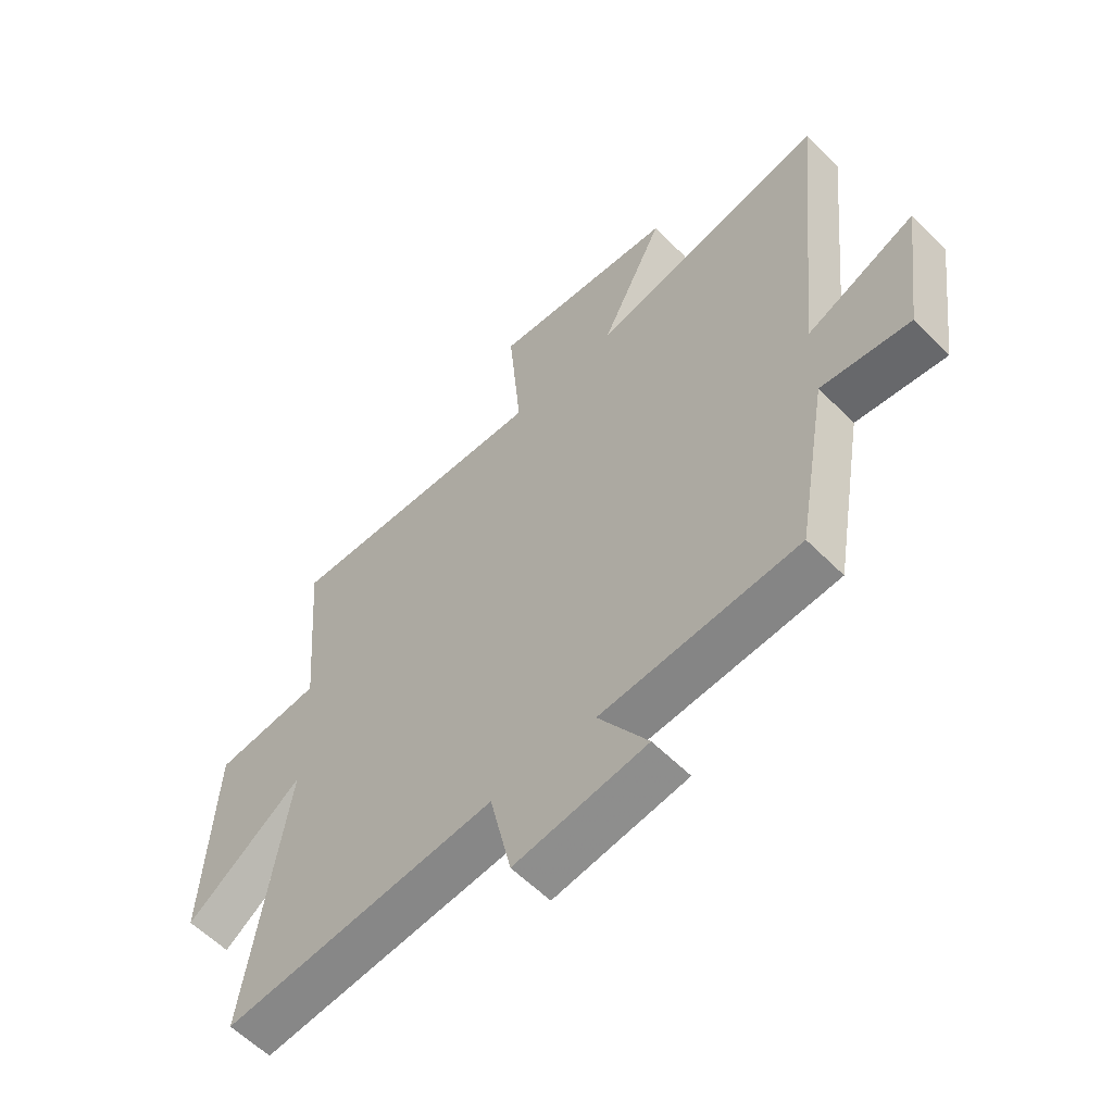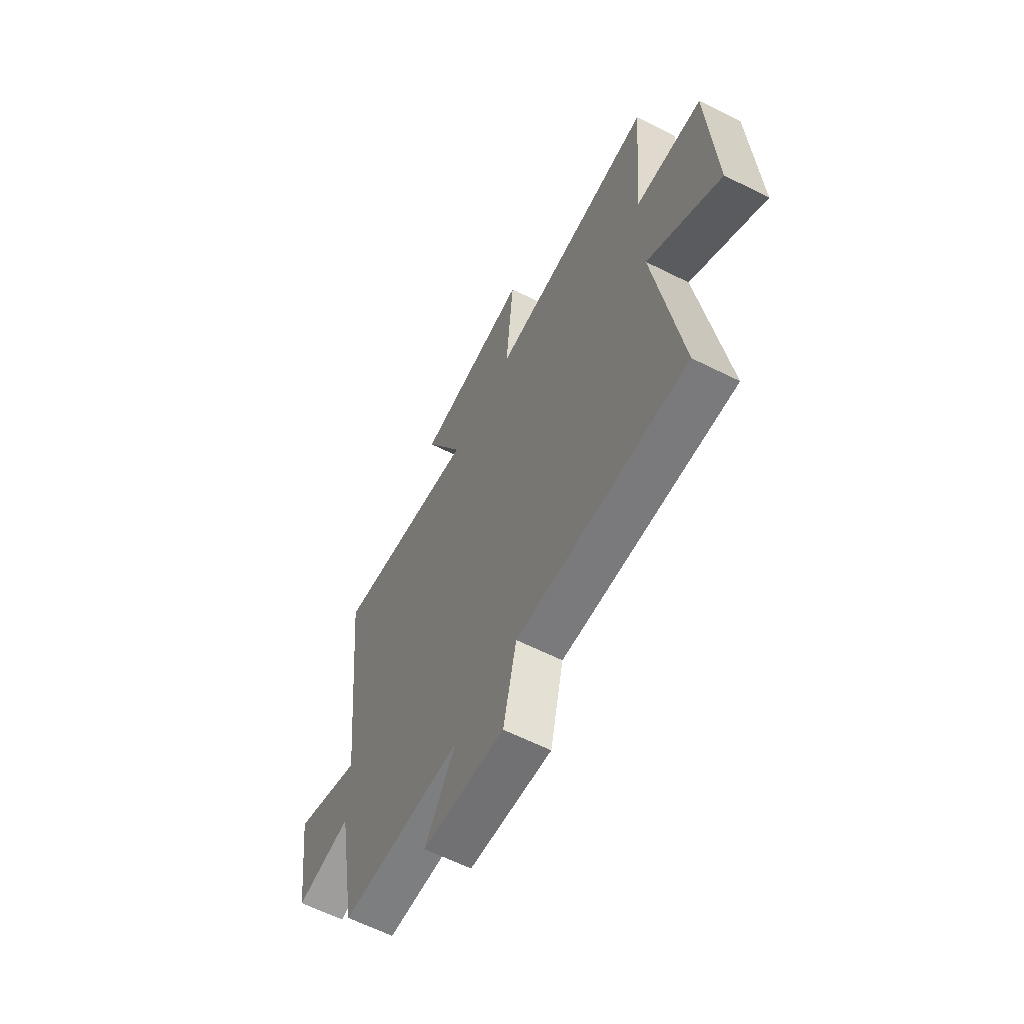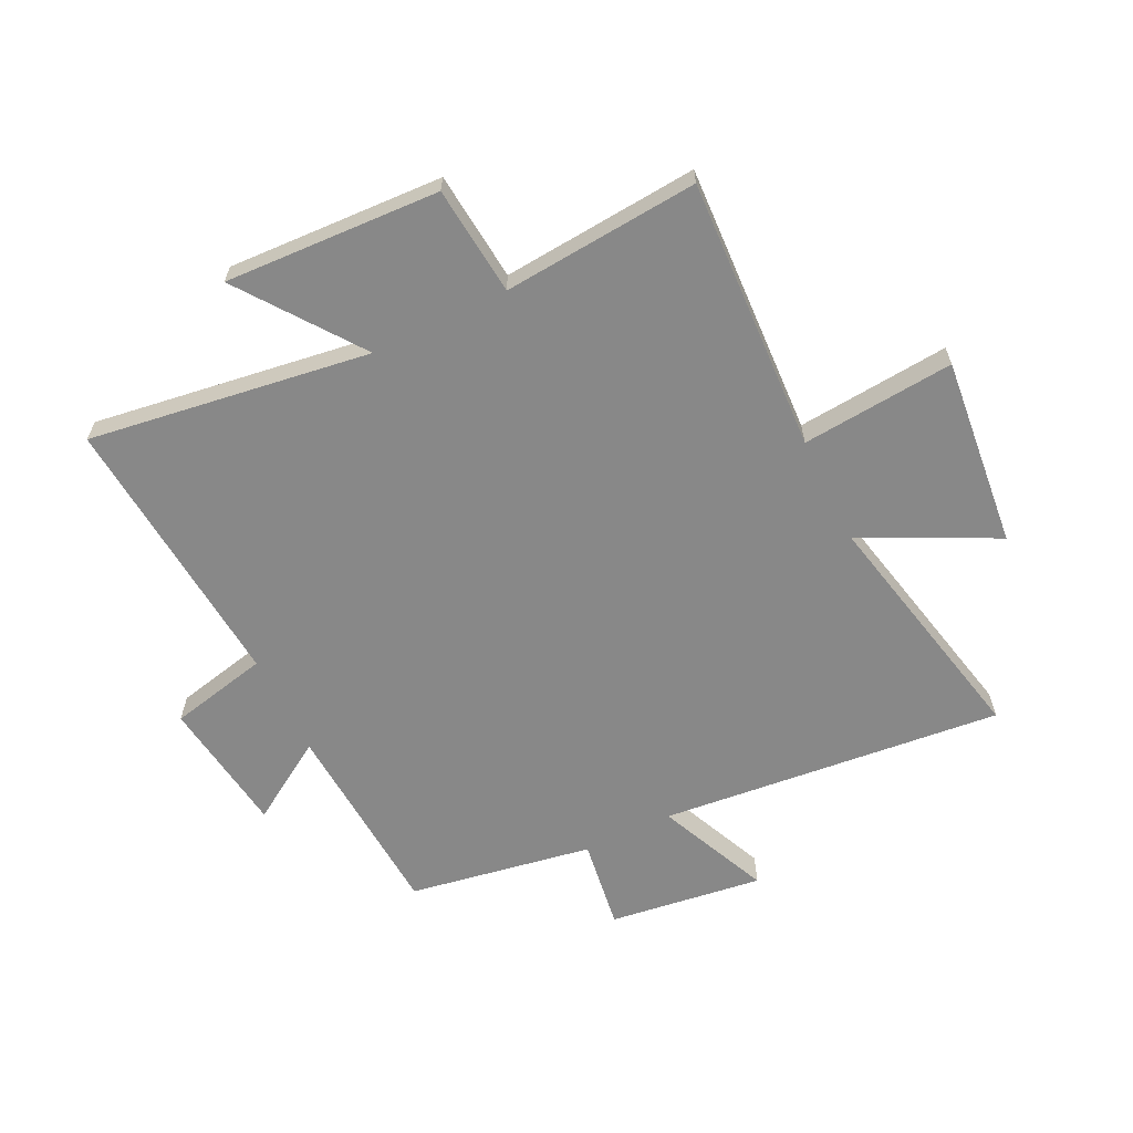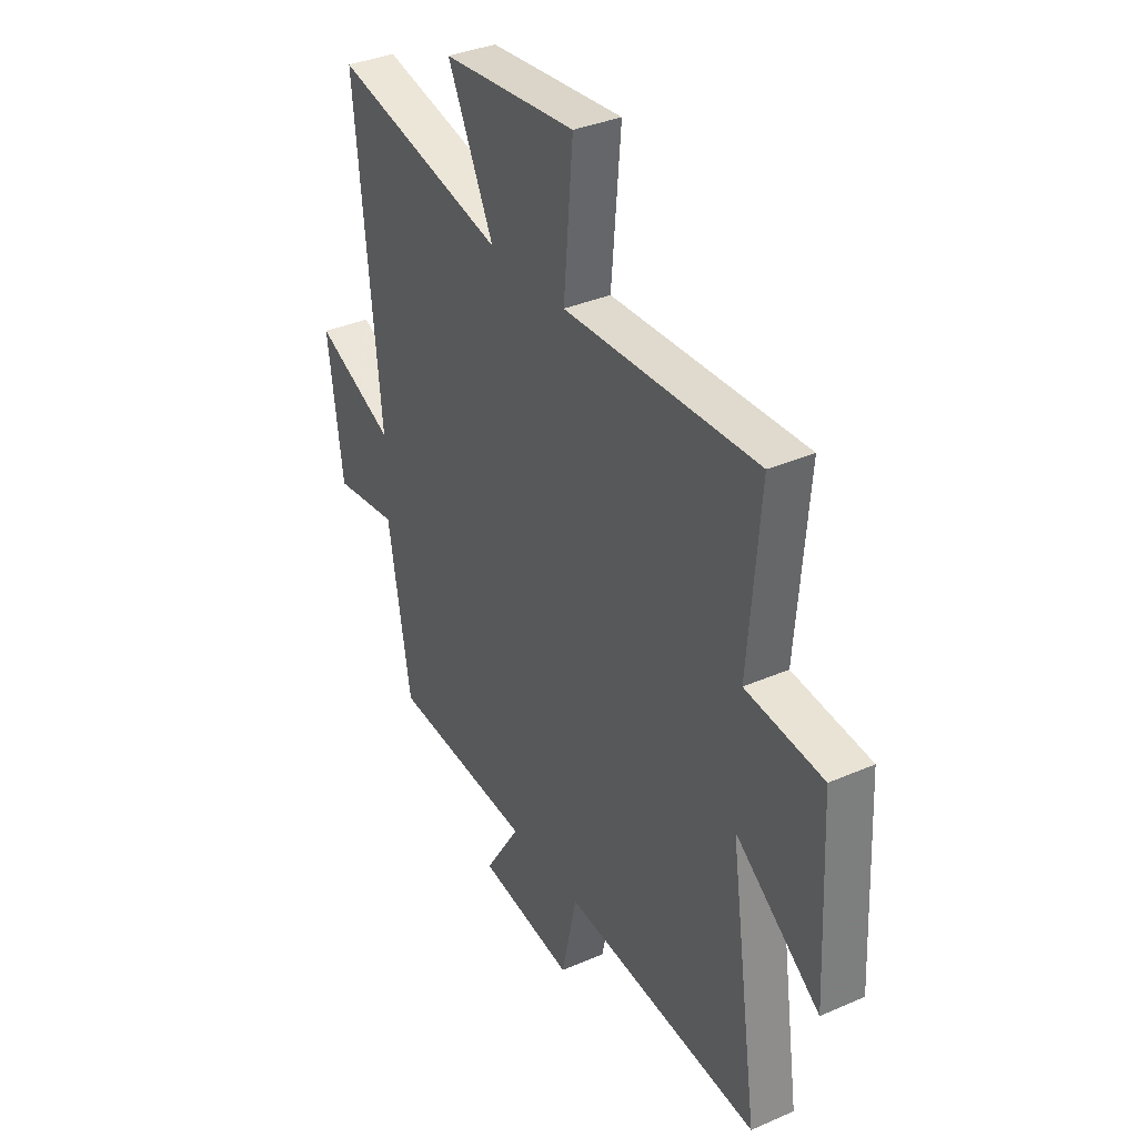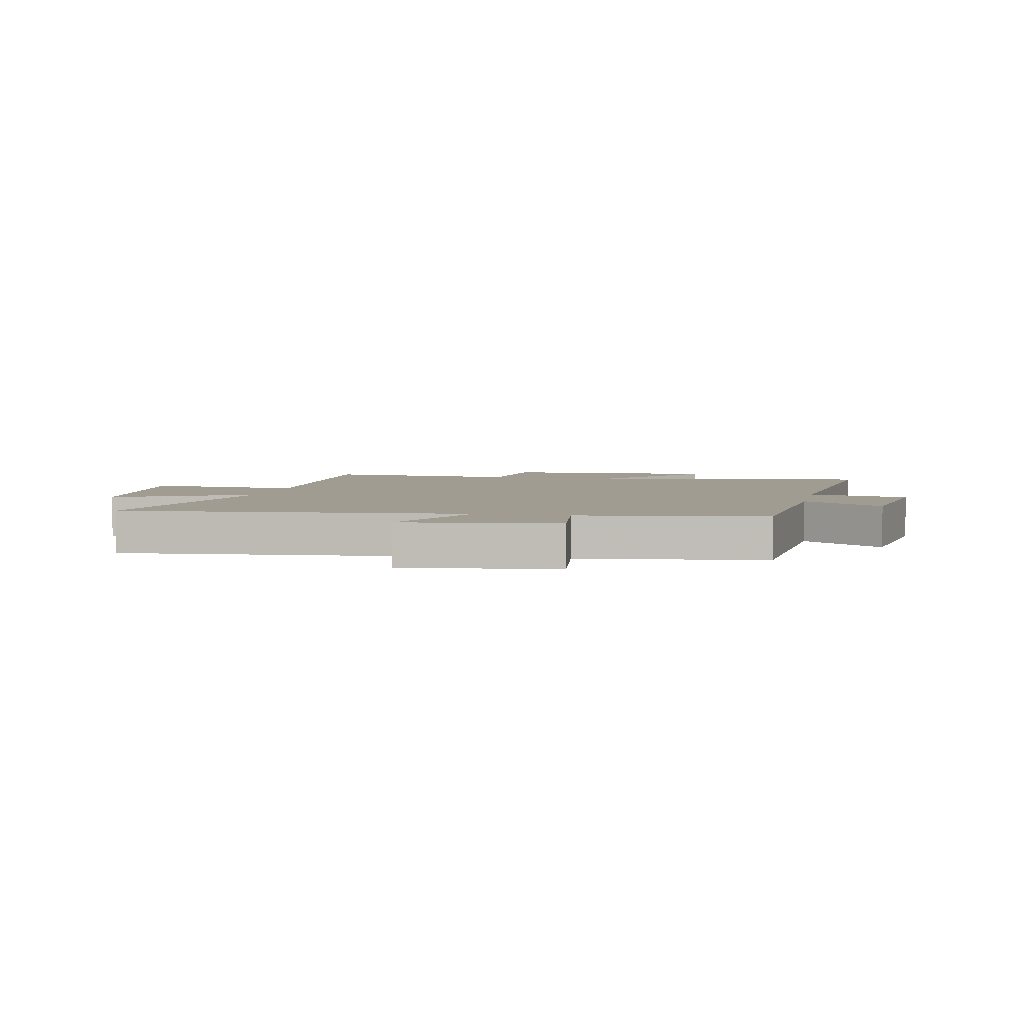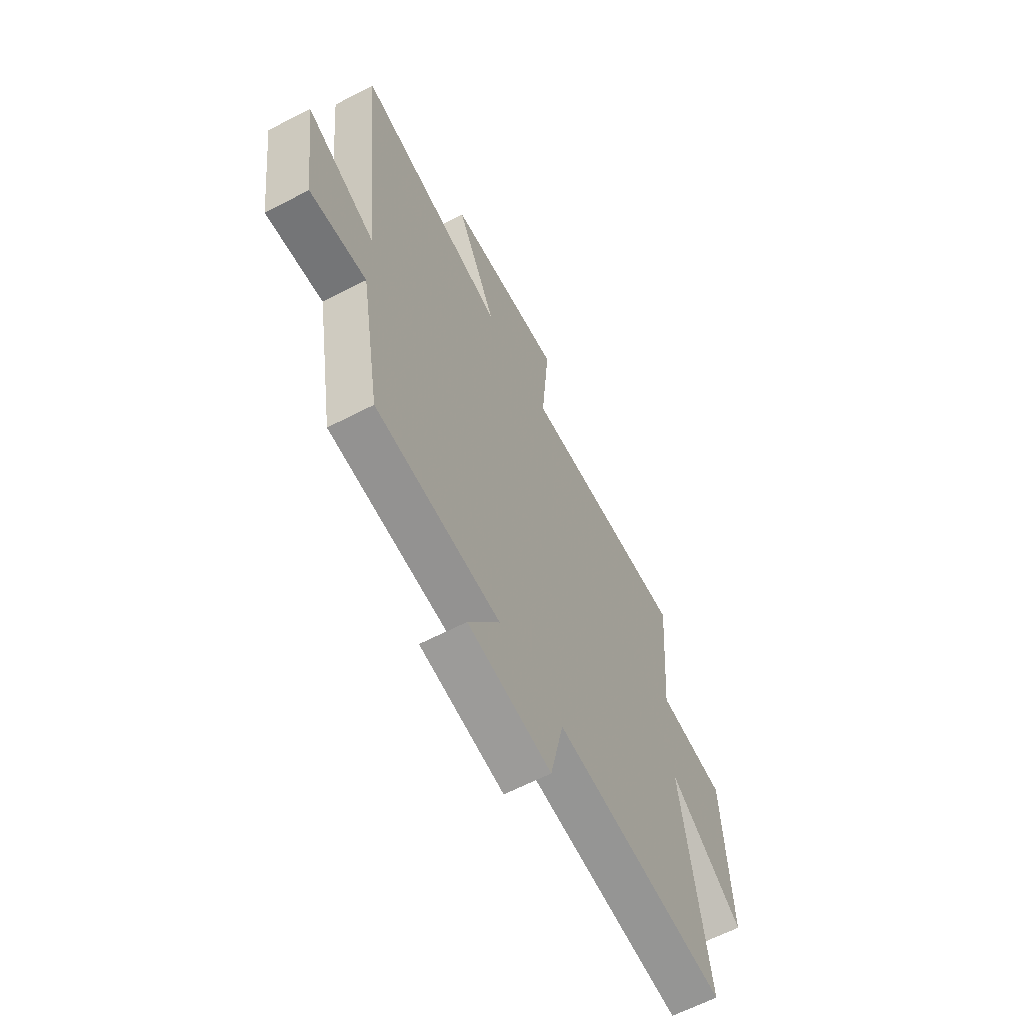
<metadata>
{"format":"obj","ext":"obj","renderer":"f3d","projection":"perspective","resolution":1024,"background":"white","views":[{"elev":-58.9,"azim":44.2,"up":"+Z"},{"elev":-62.7,"azim":-116.9,"up":"+Z"},{"elev":-62.8,"azim":-63.9,"up":"+Y"},{"elev":35.5,"azim":-119.9,"up":"+Z"},{"elev":4.3,"azim":102.3,"up":"+Y"},{"elev":-63.5,"azim":117.6,"up":"+Z"}]}
</metadata>
<code>
v -0.571 0.07 -0.54
v -0.5 0.07 -0.054
v -0.707 0.07 -0.206
v -0.689 0.07 0.166
v -0.5 0.07 0.184
v -0.528 0.07 0.523
v -0.055 0.07 0.5
v -0.078 0.07 0.764
v 0.25 0.07 0.73
v 0.137 0.07 0.5
v 0.56 0.07 0.591
v 0.5 0.07 -0.002
v 0.694 0.07 0.083
v 0.658 0.07 -0.183
v 0.5 0.07 -0.16
v 0.445 0.07 -0.478
v 0.096 0.07 -0.5
v 0.184 0.07 -0.639
v -0.05 0.07 -0.671
v -0.088 0.07 -0.5
v -0.571 0 -0.54
v -0.5 0 -0.054
v -0.707 0 -0.206
v -0.689 0 0.166
v -0.5 0 0.184
v -0.528 0 0.523
v -0.055 0 0.5
v -0.078 0 0.764
v 0.25 0 0.73
v 0.137 0 0.5
v 0.56 0 0.591
v 0.5 0 -0.002
v 0.694 0 0.083
v 0.658 0 -0.183
v 0.5 0 -0.16
v 0.445 0 -0.478
v 0.096 0 -0.5
v 0.184 0 -0.639
v -0.05 0 -0.671
v -0.088 0 -0.5
f 17 18 19 20
f 15 16 17 20
f 15 20 1 2
f 12 13 14 15
f 12 15 2
f 10 11 12 2
f 7 8 9 10
f 7 10 2 3
f 5 6 7
f 5 7 3
f 3 4 5
f 40 39 38 37
f 40 37 36 35
f 22 21 40 35
f 35 34 33 32
f 22 35 32
f 22 32 31 30
f 30 29 28 27
f 23 22 30 27
f 27 26 25
f 23 27 25
f 25 24 23
f 1 21 22 2
f 2 22 23 3
f 3 23 24 4
f 4 24 25 5
f 5 25 26 6
f 6 26 27 7
f 7 27 28 8
f 8 28 29 9
f 9 29 30 10
f 10 30 31 11
f 11 31 32 12
f 12 32 33 13
f 13 33 34 14
f 14 34 35 15
f 15 35 36 16
f 16 36 37 17
f 17 37 38 18
f 18 38 39 19
f 19 39 40 20
f 20 40 21 1

</code>
